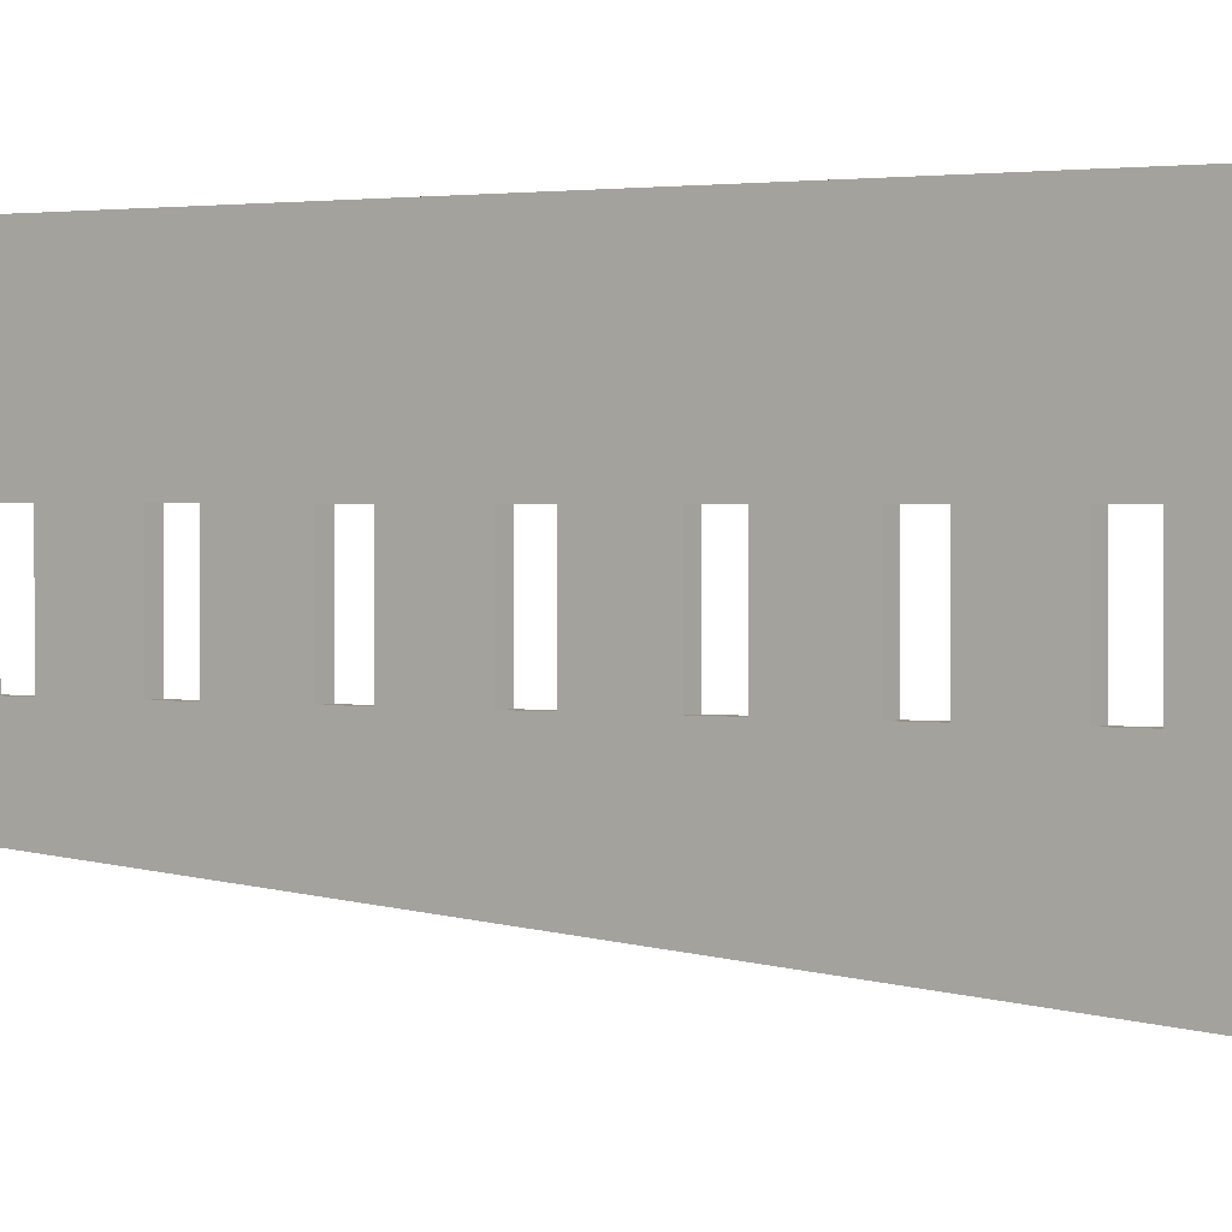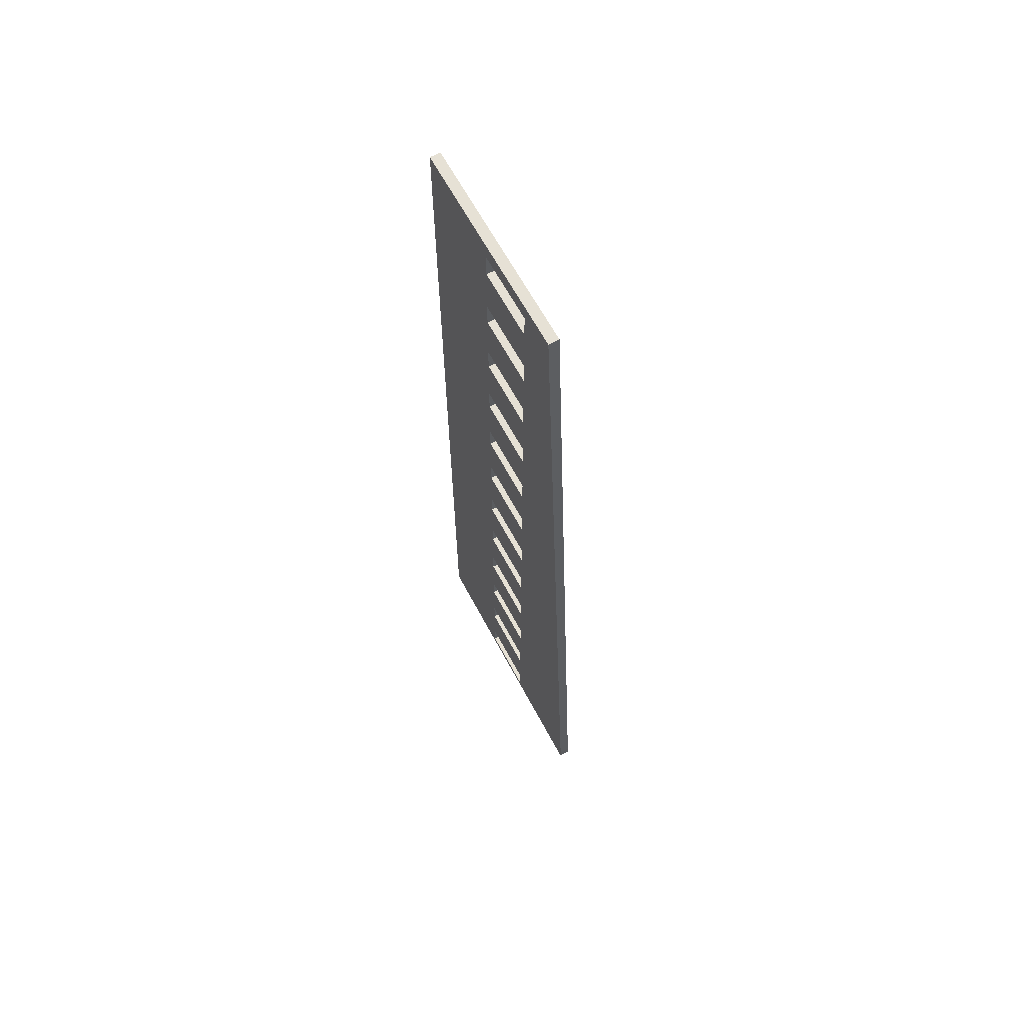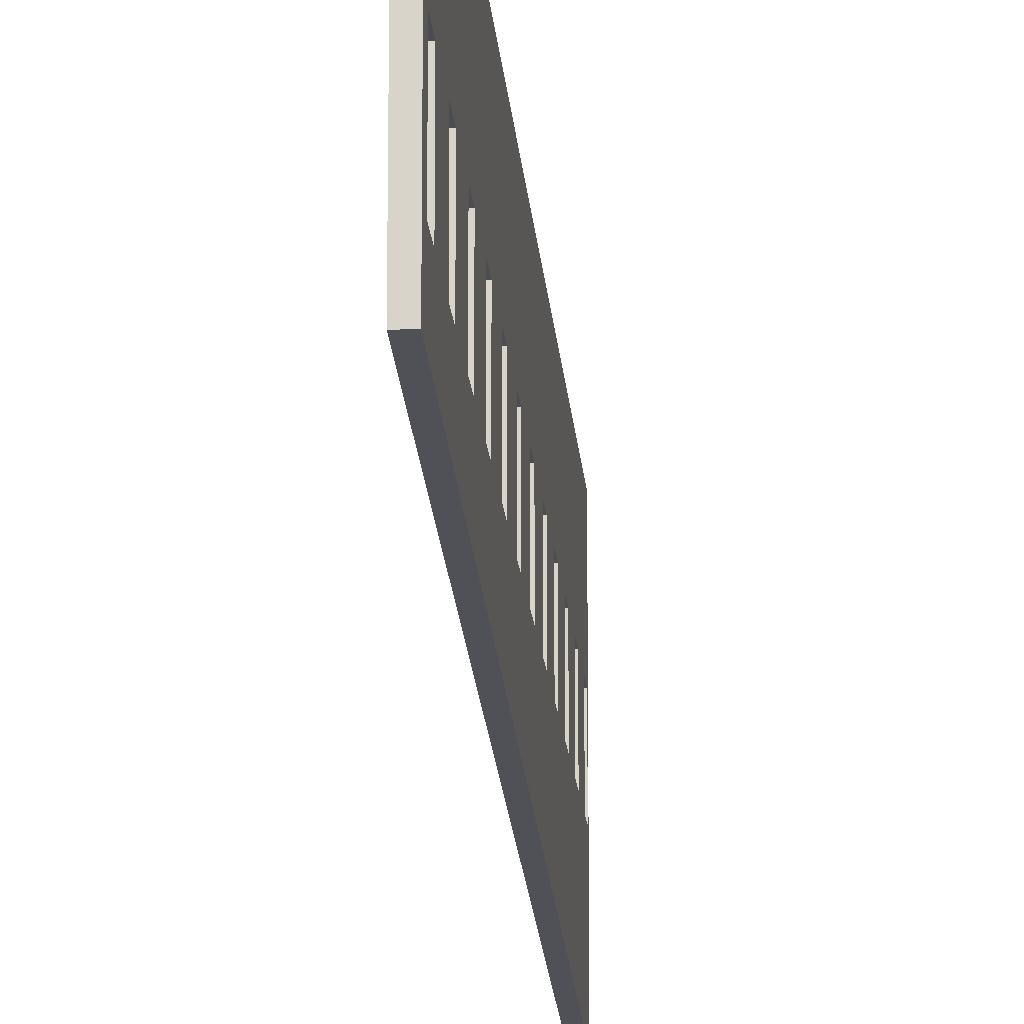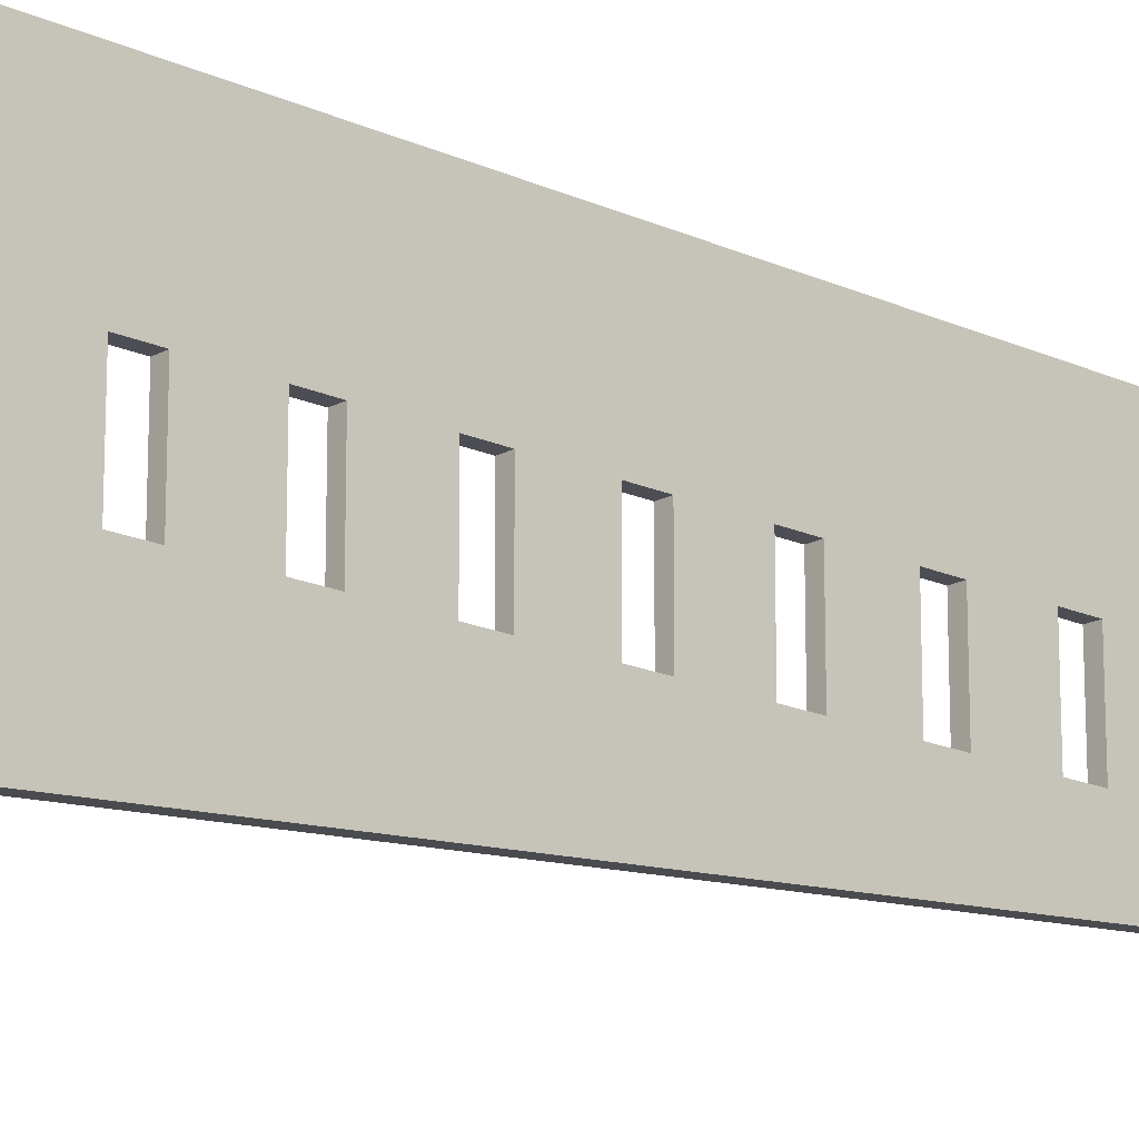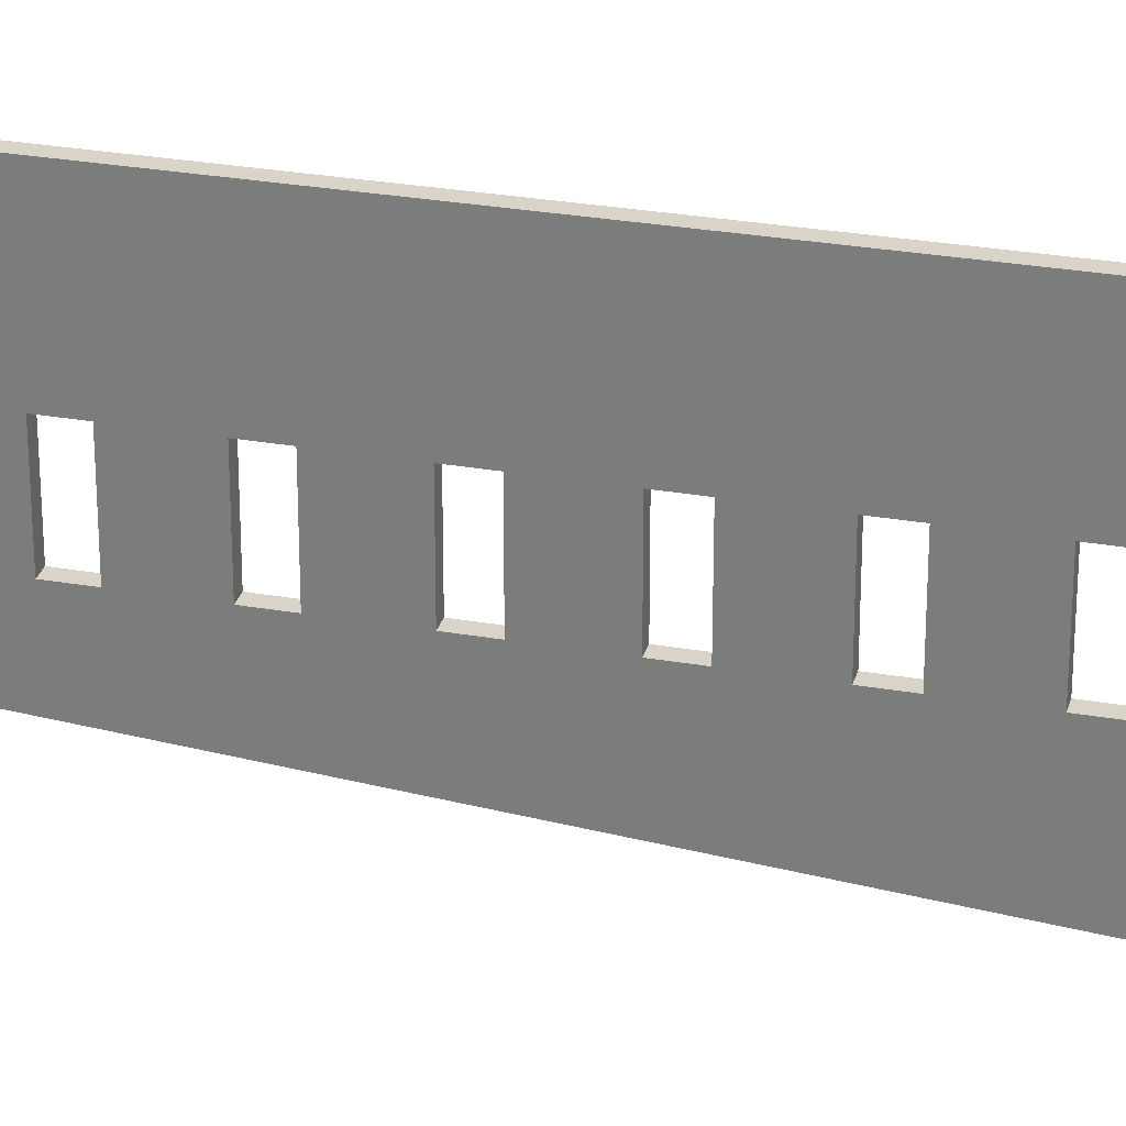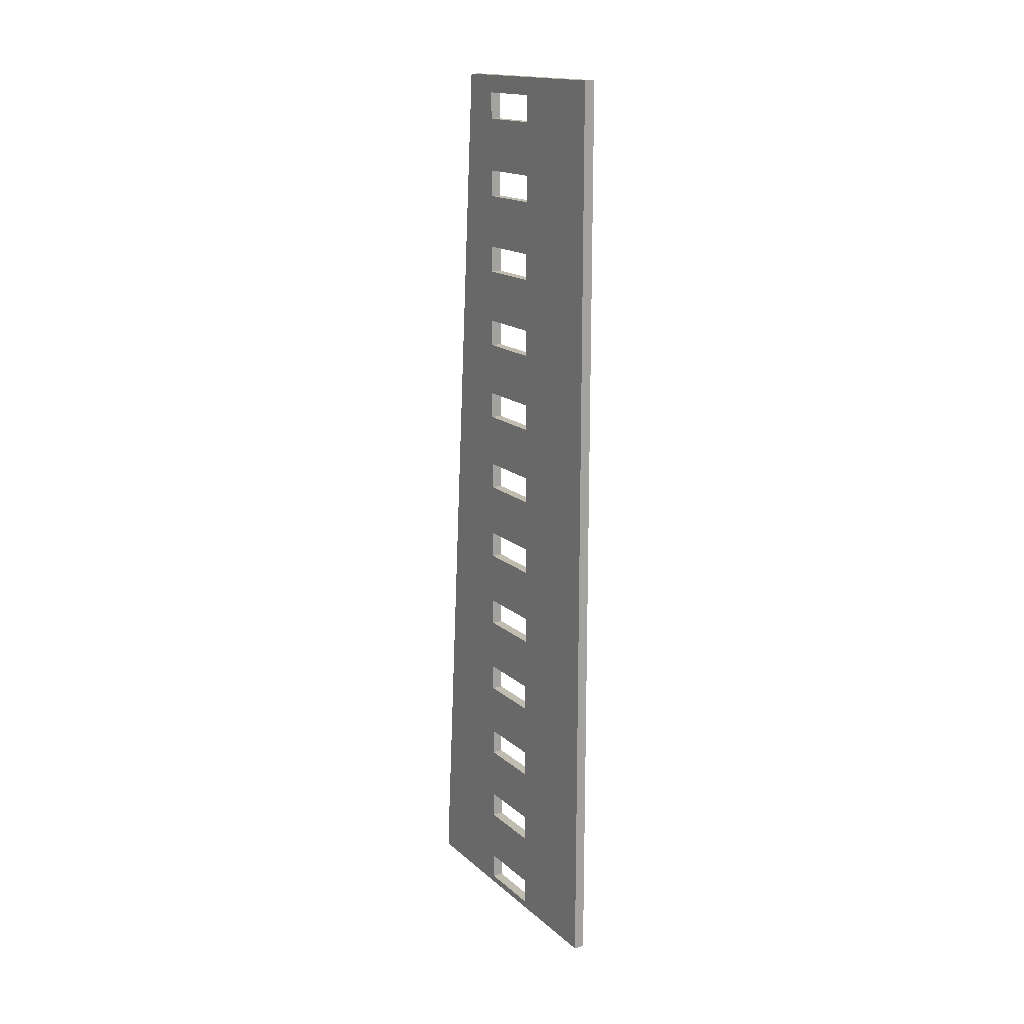
<metadata>
{"format":"obj","ext":"obj","renderer":"f3d","projection":"perspective","resolution":1024,"background":"white","views":[{"elev":1.2,"azim":126.3,"up":"+Y"},{"elev":64.3,"azim":-28.1,"up":"+Z"},{"elev":-16.0,"azim":4.1,"up":"+Y"},{"elev":-17.3,"azim":-132.4,"up":"+Y"},{"elev":28.4,"azim":104.8,"up":"+Y"},{"elev":16.3,"azim":149.2,"up":"+Z"}]}
</metadata>
<code>
o Cube.5399_0360
v -1.887 -0.123 1.302
v -1.887 0.366 1.302
v -1.887 0.366 2.874
v -1.869 -0.123 1.302
v -1.869 0.366 1.302
v -1.869 0.366 2.874
v -1.887 -0.123 1.323
v -1.887 -0.004581 2.874
v -1.869 -0.123 1.323
v -1.869 -0.004581 2.874
v -1.869 0.066 1.989
v -1.887 0.066 1.989
v -1.869 0.186 2.034
v -1.887 0.186 2.034
v -1.887 0.186 2.169
v -1.887 0.186 2.124
v -1.887 0.186 1.989
v -1.887 0.186 1.854
v -1.887 0.066 1.854
v -1.887 0.186 1.899
v -1.887 0.066 1.764
v -1.887 0.066 1.719
v -1.887 0.186 1.764
v -1.869 0.186 2.439
v -1.887 0.186 2.439
v -1.887 0.066 1.899
v -1.887 0.066 1.629
v -1.887 0.066 1.494
v -1.887 0.066 1.584
v -1.887 0.186 1.494
v -1.887 0.186 1.584
v -1.887 0.186 1.629
v -1.887 0.066 1.359
v -1.887 0.066 1.449
v -1.887 0.186 1.359
v -1.887 0.186 1.449
v -1.887 0.186 1.314
v -1.887 0.066 1.314
v -1.869 0.186 1.989
v -1.887 0.186 2.394
v -1.869 0.186 2.394
v -1.887 0.186 1.719
v -1.887 0.186 2.529
v -1.869 0.186 2.529
v -1.869 0.186 2.124
v -1.869 0.066 2.529
v -1.887 0.066 2.529
v -1.869 0.186 2.574
v -1.887 0.186 2.574
v -1.869 0.066 2.574
v -1.887 0.066 2.574
v -1.869 0.066 2.124
v -1.887 0.066 2.124
v -1.869 0.186 2.169
v -1.887 0.186 2.664
v -1.869 0.186 2.664
v -1.887 0.066 2.169
v -1.869 0.066 2.169
v -1.869 0.066 2.664
v -1.887 0.066 2.664
v -1.869 0.186 2.709
v -1.887 0.186 2.709
v -1.887 0.066 2.709
v -1.869 0.066 2.709
v -1.887 0.066 2.844
v -1.887 0.186 2.844
v -1.887 0.066 2.799
v -1.887 0.186 2.799
v -1.869 0.186 2.799
v -1.887 0.066 2.439
v -1.869 0.066 2.799
v -1.887 0.186 2.259
v -1.887 0.066 2.259
v -1.887 0.186 2.304
v -1.887 0.066 2.304
v -1.887 0.066 2.394
v -1.887 0.066 2.034
v -1.869 0.186 2.844
v -1.869 0.186 2.259
v -1.869 0.066 2.259
v -1.869 0.066 2.844
v -1.869 0.186 2.304
v -1.869 0.066 2.304
v -1.869 0.066 2.394
v -1.869 0.066 1.314
v -1.869 0.066 2.439
v -1.869 0.066 2.034
v -1.869 0.186 1.899
v -1.869 0.066 1.899
v -1.869 0.066 1.854
v -1.869 0.186 1.764
v -1.869 0.066 1.764
v -1.869 0.186 1.854
v -1.869 0.066 1.719
v -1.869 0.066 1.629
v -1.869 0.186 1.719
v -1.869 0.066 1.584
v -1.869 0.186 1.629
v -1.869 0.186 1.494
v -1.869 0.186 1.584
v -1.869 0.066 1.359
v -1.869 0.066 1.449
v -1.869 0.066 1.494
v -1.869 0.186 1.449
v -1.869 0.186 1.359
v -1.869 0.186 1.314
v -1.869 0.066 1.33
f 26 12 17
f 18 2 23
f 11 9 89
f 5 93 91
f 3 8 10
f 2 3 6
f 1 2 5
f 1 4 9
f 8 7 9
f 38 85 106
f 35 105 101
f 38 107 85
f 37 106 105
f 34 102 104
f 30 99 103
f 34 28 103
f 36 104 99
f 29 97 100
f 32 98 95
f 29 27 95
f 31 100 98
f 22 94 96
f 23 91 92
f 22 21 92
f 42 96 91
f 19 90 93
f 20 88 89
f 19 26 89
f 18 93 88
f 12 11 39
f 14 13 87
f 87 11 12
f 17 39 13
f 53 52 45
f 58 57 15
f 52 53 57
f 16 45 54
f 73 80 79
f 74 82 83
f 73 75 83
f 72 79 82
f 76 84 41
f 25 24 86
f 76 70 86
f 40 41 24
f 44 43 47
f 49 48 50
f 46 47 51
f 48 49 43
f 56 55 60
f 64 63 62
f 59 60 63
f 61 62 55
f 67 71 69
f 66 78 81
f 67 65 81
f 68 69 78
f 67 8 65
f 8 75 7
f 7 38 1
f 8 76 75
f 38 7 33
f 34 7 28
f 28 7 29
f 34 33 7
f 67 63 8
f 63 60 8
f 51 8 60
f 51 47 8
f 27 42 32
f 29 7 27
f 47 70 8
f 76 8 70
f 27 22 42
f 75 73 7
f 74 76 40
f 57 7 73
f 57 53 7
f 75 76 74
f 27 7 22
f 21 7 19
f 19 7 26
f 21 22 7
f 77 7 53
f 77 12 7
f 26 17 20
f 12 26 7
f 43 70 47
f 25 3 40
f 40 3 74
f 3 72 74
f 43 25 70
f 60 49 51
f 43 3 25
f 55 49 60
f 3 15 72
f 62 3 55
f 55 3 49
f 3 43 49
f 67 62 63
f 68 62 67
f 8 66 65
f 68 3 62
f 3 66 8
f 66 3 68
f 2 16 3
f 38 2 1
f 37 2 38
f 72 57 73
f 72 15 57
f 35 2 37
f 34 35 33
f 36 35 34
f 3 16 15
f 16 77 53
f 36 2 35
f 29 30 28
f 30 2 36
f 16 14 77
f 17 2 20
f 20 2 18
f 2 14 16
f 14 2 17
f 31 30 29
f 23 2 42
f 42 2 32
f 31 2 30
f 32 2 31
f 18 21 19
f 18 23 21
f 59 48 56
f 59 50 48
f 69 64 61
f 59 10 50
f 50 10 46
f 10 86 46
f 71 64 69
f 64 10 59
f 10 71 81
f 71 10 64
f 9 83 10
f 101 9 107
f 97 9 103
f 103 9 102
f 102 9 101
f 46 24 44
f 86 10 84
f 84 10 83
f 46 86 24
f 96 95 98
f 95 9 97
f 83 9 80
f 80 9 58
f 94 95 96
f 52 9 87
f 87 9 11
f 9 52 58
f 94 9 95
f 89 9 90
f 90 9 92
f 92 9 94
f 11 88 39
f 11 89 88
f 41 6 24
f 24 6 44
f 41 82 6
f 48 6 56
f 56 6 61
f 48 44 6
f 61 6 69
f 69 6 78
f 78 10 81
f 78 6 10
f 4 85 9
f 9 85 107
f 6 45 5
f 83 41 84
f 82 79 6
f 5 85 4
f 5 106 85
f 82 41 83
f 58 79 80
f 79 54 6
f 54 79 58
f 54 45 6
f 5 105 106
f 105 102 101
f 105 104 102
f 87 45 52
f 5 104 105
f 99 97 103
f 5 99 104
f 13 45 87
f 93 5 88
f 88 5 39
f 13 5 45
f 39 5 13
f 99 100 97
f 98 5 96
f 96 5 91
f 5 100 99
f 100 5 98
f 92 93 90
f 91 93 92
f 3 10 6
f 2 6 5
f 1 5 4
f 1 9 7
f 8 9 10
f 38 106 37
f 35 101 33
f 101 107 33
f 33 107 38
f 37 105 35
f 34 104 36
f 30 103 28
f 34 103 102
f 36 99 30
f 29 100 31
f 32 95 27
f 29 95 97
f 31 98 32
f 22 96 42
f 23 92 21
f 22 92 94
f 42 91 23
f 19 93 18
f 20 89 26
f 19 89 90
f 18 88 20
f 12 39 17
f 14 87 77
f 87 12 77
f 17 13 14
f 53 45 16
f 58 15 54
f 52 57 58
f 16 54 15
f 73 79 72
f 74 83 75
f 73 83 80
f 72 82 74
f 76 41 40
f 25 86 70
f 76 86 84
f 40 24 25
f 44 47 46
f 49 50 51
f 46 51 50
f 48 43 44
f 56 60 59
f 64 62 61
f 59 63 64
f 61 55 56
f 67 69 68
f 66 81 65
f 67 81 71
f 68 78 66

</code>
